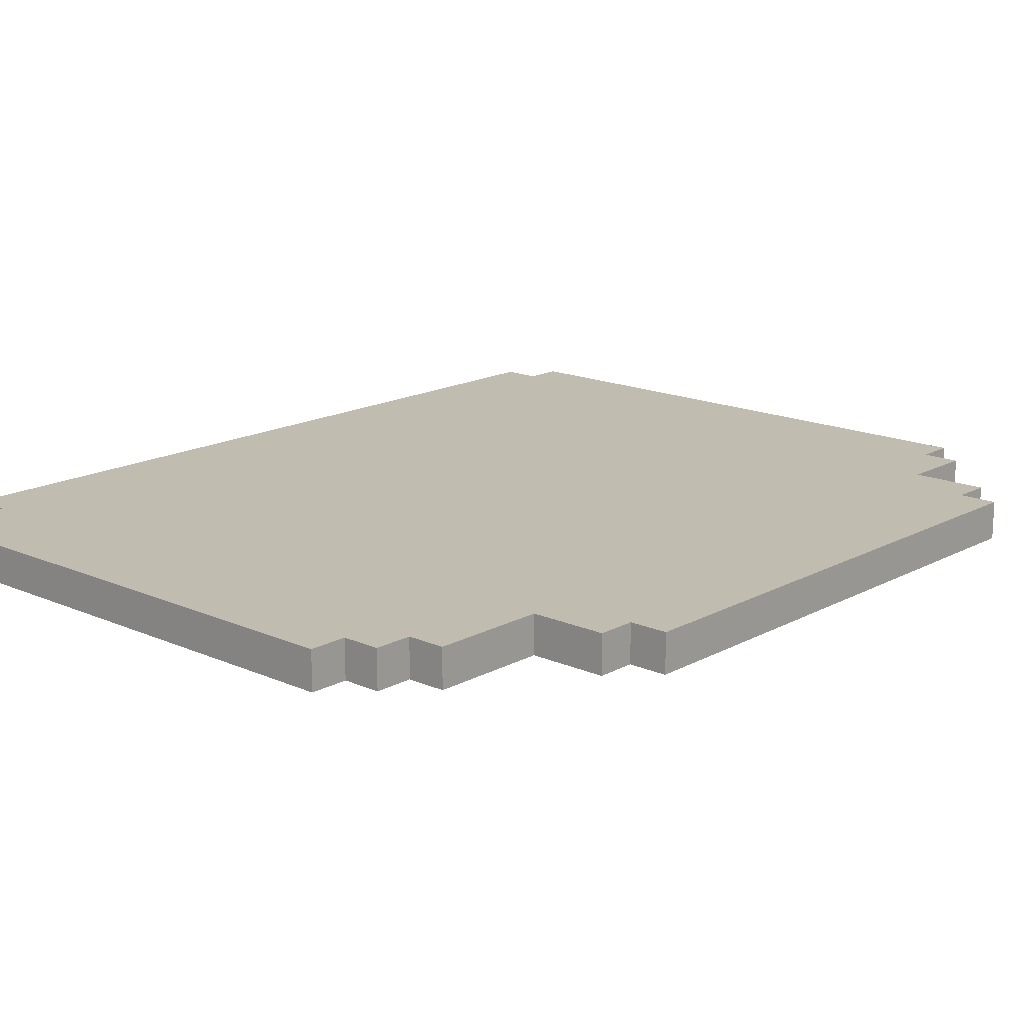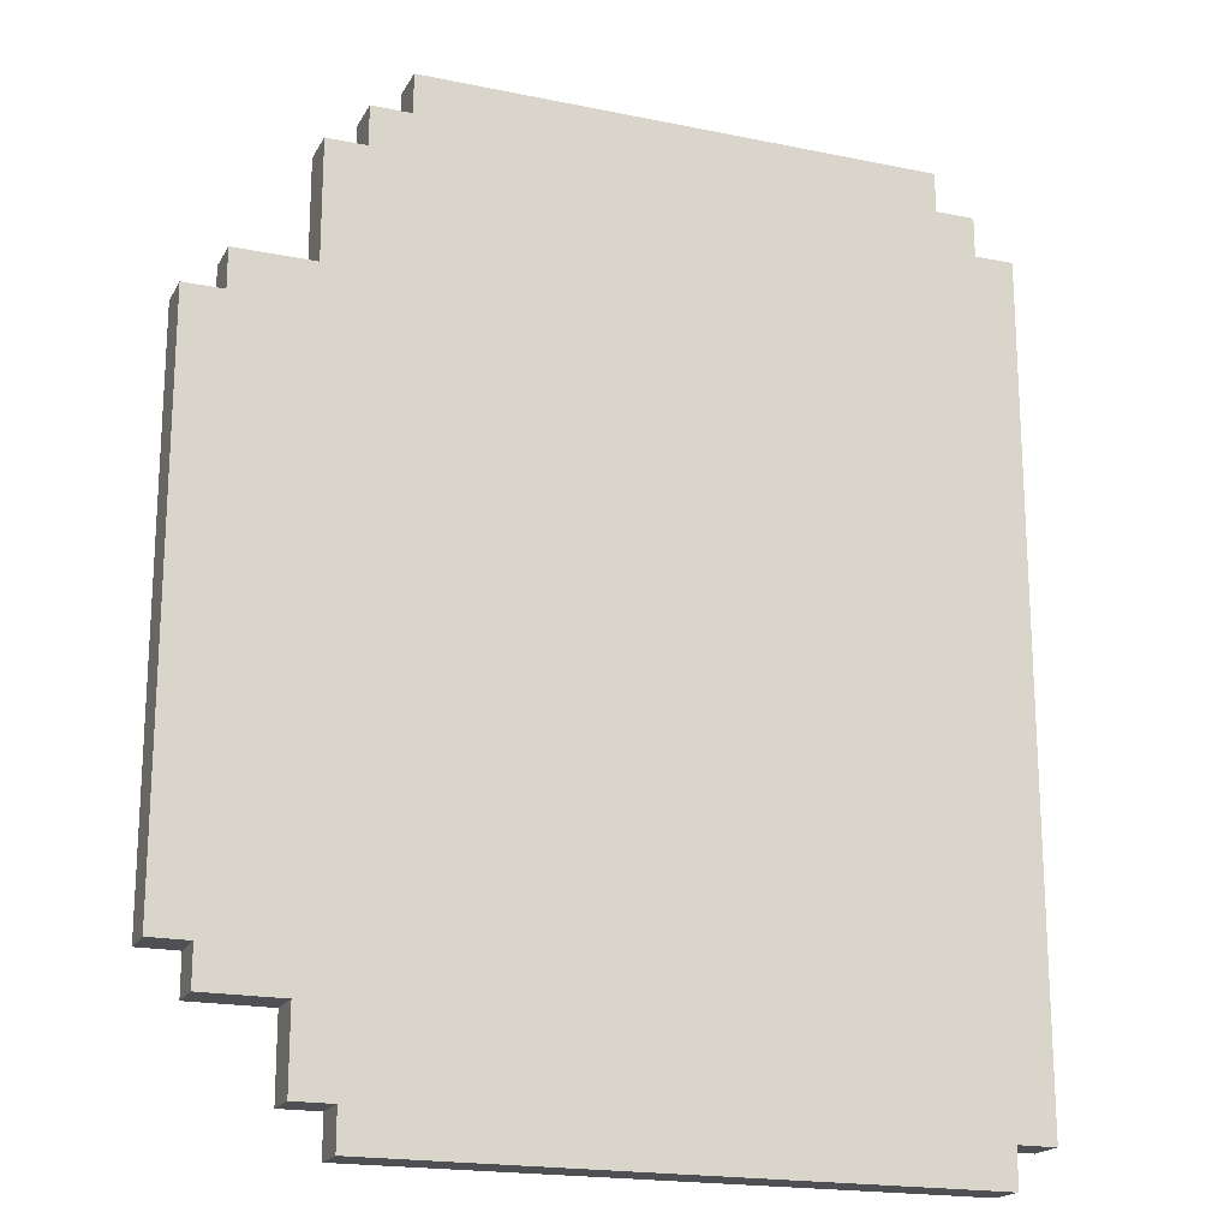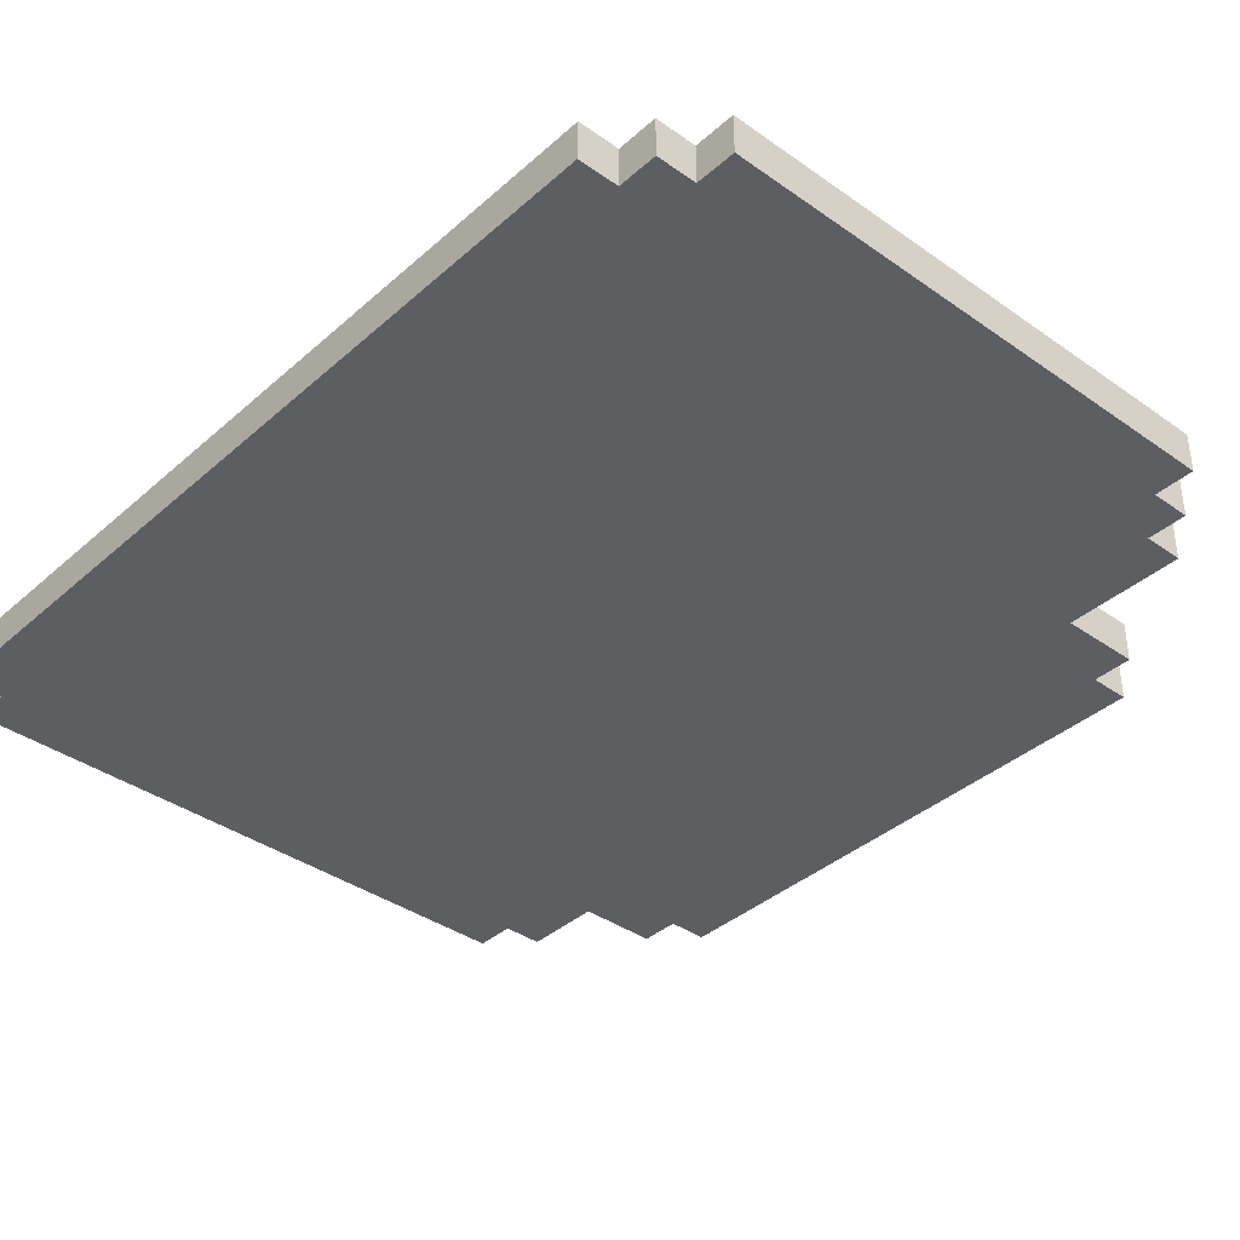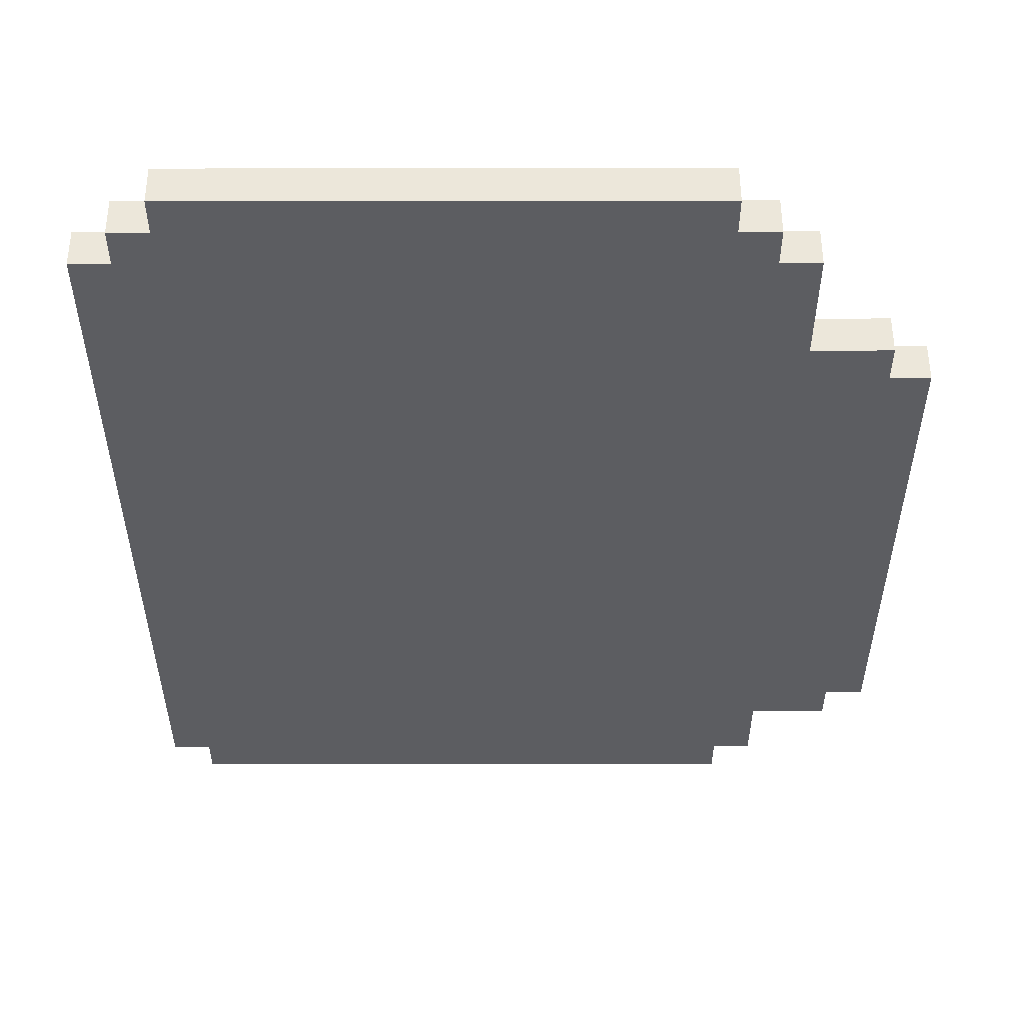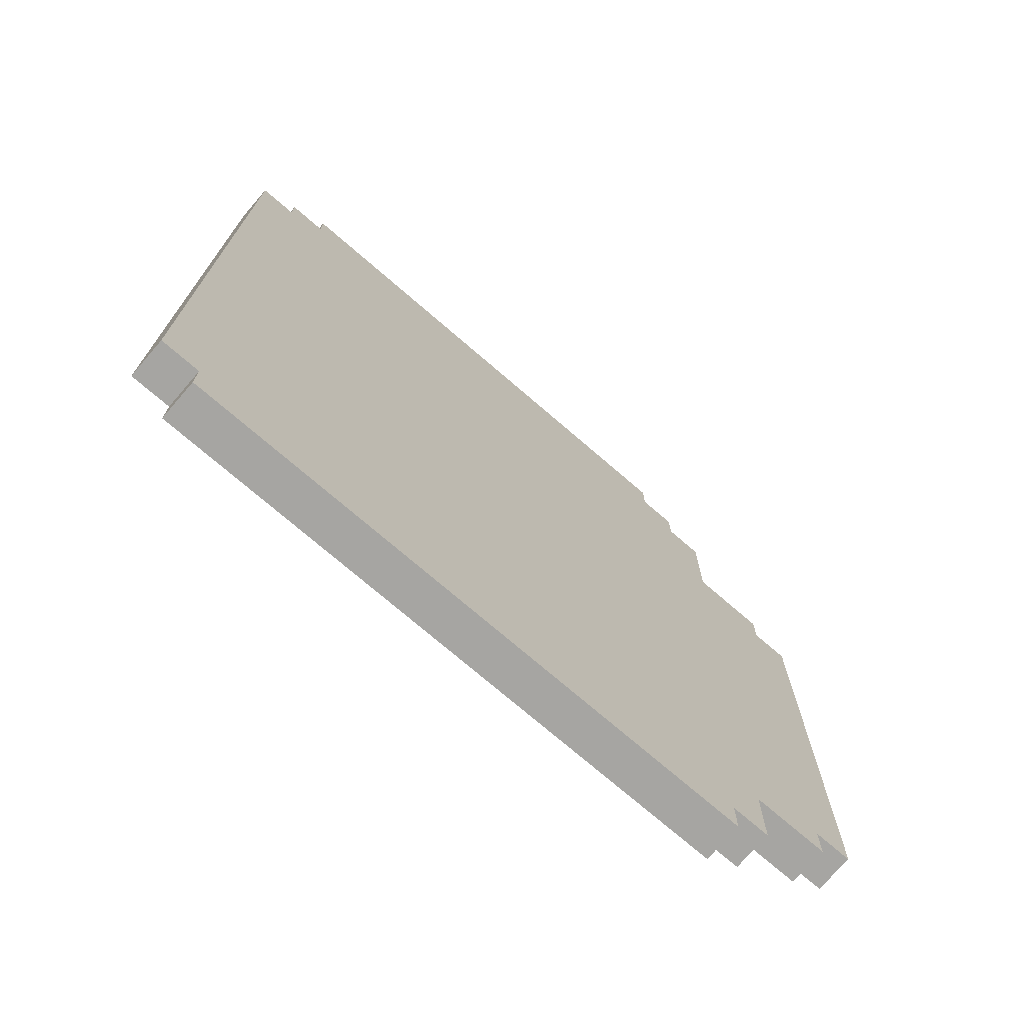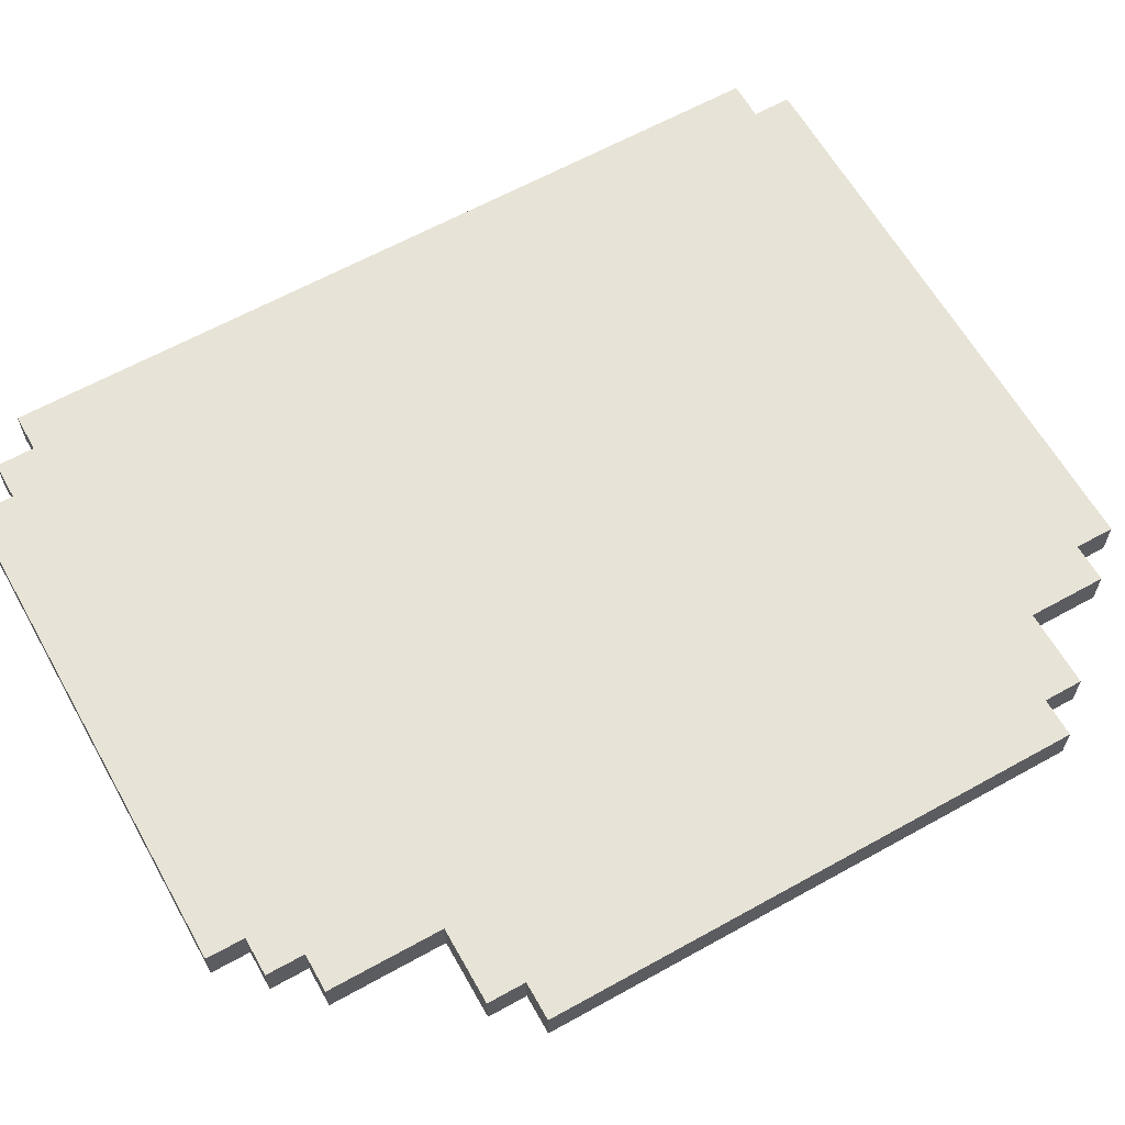
<metadata>
{"format":"obj","ext":"obj","renderer":"f3d","projection":"perspective","resolution":1024,"background":"white","views":[{"elev":16.3,"azim":-137.9,"up":"+Z"},{"elev":-19.1,"azim":-21.2,"up":"+Y"},{"elev":-38.0,"azim":138.1,"up":"+Z"},{"elev":53.3,"azim":179.9,"up":"+Y"},{"elev":-73.7,"azim":139.2,"up":"+Y"},{"elev":62.7,"azim":-119.4,"up":"+Z"}]}
</metadata>
<code>
g beermug
v -10 4 0.5
v -10 4 -0.5
v -10 18 0.5
v -10 18 -0.5
v -9 3 0.5
v -9 3 -0.5
v -9 4 0.5
v -9 4 -0.5
v -9 18 0.5
v -9 18 -0.5
v -9 19 0.5
v -9 19 -0.5
v -7 1 0.5
v -7 1 -0.5
v -7 3 0.5
v -7 3 -0.5
v -7 19 0.5
v -7 19 -0.5
v -7 22 0.5
v -7 22 -0.5
v -6 0 0.5
v -6 0 -0.5
v -6 1 0.5
v -6 1 -0.5
v -6 22 0.5
v -6 22 -0.5
v -6 23 0.5
v -6 23 -0.5
v -5 23 0.5
v -5 23 -0.5
v -5 24 0.5
v -5 24 -0.5
v 8 23 0.5
v 8 23 -0.5
v 8 24 0.5
v 8 24 -0.5
v 9 0 0.5
v 9 0 -0.5
v 9 1 0.5
v 9 1 -0.5
v 9 22 0.5
v 9 22 -0.5
v 9 23 0.5
v 9 23 -0.5
v 10 1 0.5
v 10 1 -0.5
v 10 22 0.5
v 10 22 -0.5
v -10 4 0.5
v -10 18 0.5
v -9 3 0.5
v -9 4 0.5
v -9 5 0.5
v -9 17 0.5
v -9 18 0.5
v -9 19 0.5
v -8 4 0.5
v -8 5 0.5
v -8 7 0.5
v -8 16 0.5
v -8 17 0.5
v -8 18 0.5
v -7 1 0.5
v -7 3 0.5
v -7 7 0.5
v -7 15 0.5
v -7 19 0.5
v -7 22 0.5
v -6 0 0.5
v -6 1 0.5
v -6 2 0.5
v -6 4 0.5
v -6 5 0.5
v -6 7 0.5
v -6 15 0.5
v -6 16 0.5
v -6 18 0.5
v -6 21 0.5
v -6 22 0.5
v -6 23 0.5
v -5 1 0.5
v -5 2 0.5
v -5 3 0.5
v -5 19 0.5
v -5 21 0.5
v -5 22 0.5
v -5 23 0.5
v -5 24 0.5
v -4 3 0.5
v -4 19 0.5
v -4 20 0.5
v -4 22 0.5
v -4 23 0.5
v -3 3 0.5
v -3 9 0.5
v -3 15 0.5
v -3 19 0.5
v -2 21 0.5
v -2 22 0.5
v -1 20 0.5
v -1 21 0.5
v -1 22 0.5
v -1 23 0.5
v 0 20 0.5
v 0 22 0.5
v 0 23 0.5
v 2 4 0.5
v 2 9 0.5
v 2 15 0.5
v 2 19 0.5
v 2 21 0.5
v 2 22 0.5
v 3 20 0.5
v 3 21 0.5
v 3 22 0.5
v 3 23 0.5
v 4 4 0.5
v 4 9 0.5
v 4 15 0.5
v 4 19 0.5
v 4 20 0.5
v 4 22 0.5
v 4 23 0.5
v 6 3 0.5
v 6 9 0.5
v 6 15 0.5
v 6 19 0.5
v 6 21 0.5
v 6 22 0.5
v 7 3 0.5
v 7 19 0.5
v 7 20 0.5
v 7 21 0.5
v 7 22 0.5
v 7 23 0.5
v 8 1 0.5
v 8 2 0.5
v 8 3 0.5
v 8 19 0.5
v 8 21 0.5
v 8 22 0.5
v 8 23 0.5
v 8 24 0.5
v 9 0 0.5
v 9 1 0.5
v 9 2 0.5
v 9 21 0.5
v 9 22 0.5
v 9 23 0.5
v 10 1 0.5
v 10 22 0.5
v -10 4 -0.5
v -10 18 -0.5
v -9 3 -0.5
v -9 4 -0.5
v -9 5 -0.5
v -9 17 -0.5
v -9 18 -0.5
v -9 19 -0.5
v -8 4 -0.5
v -8 5 -0.5
v -8 7 -0.5
v -8 16 -0.5
v -8 17 -0.5
v -8 18 -0.5
v -7 1 -0.5
v -7 3 -0.5
v -7 7 -0.5
v -7 15 -0.5
v -7 19 -0.5
v -7 22 -0.5
v -6 0 -0.5
v -6 1 -0.5
v -6 2 -0.5
v -6 4 -0.5
v -6 5 -0.5
v -6 7 -0.5
v -6 15 -0.5
v -6 16 -0.5
v -6 18 -0.5
v -6 21 -0.5
v -6 22 -0.5
v -6 23 -0.5
v -5 1 -0.5
v -5 2 -0.5
v -5 3 -0.5
v -5 19 -0.5
v -5 21 -0.5
v -5 22 -0.5
v -5 23 -0.5
v -5 24 -0.5
v -4 3 -0.5
v -4 19 -0.5
v -4 20 -0.5
v -4 22 -0.5
v -4 23 -0.5
v -3 3 -0.5
v -3 9 -0.5
v -3 15 -0.5
v -3 19 -0.5
v -2 21 -0.5
v -2 22 -0.5
v -1 20 -0.5
v -1 21 -0.5
v -1 22 -0.5
v -1 23 -0.5
v 0 20 -0.5
v 0 22 -0.5
v 0 23 -0.5
v 2 4 -0.5
v 2 9 -0.5
v 2 15 -0.5
v 2 19 -0.5
v 2 21 -0.5
v 2 22 -0.5
v 3 20 -0.5
v 3 21 -0.5
v 3 22 -0.5
v 3 23 -0.5
v 4 4 -0.5
v 4 9 -0.5
v 4 15 -0.5
v 4 19 -0.5
v 4 20 -0.5
v 4 22 -0.5
v 4 23 -0.5
v 6 3 -0.5
v 6 9 -0.5
v 6 15 -0.5
v 6 19 -0.5
v 6 21 -0.5
v 6 22 -0.5
v 7 3 -0.5
v 7 19 -0.5
v 7 20 -0.5
v 7 21 -0.5
v 7 22 -0.5
v 7 23 -0.5
v 8 1 -0.5
v 8 2 -0.5
v 8 3 -0.5
v 8 19 -0.5
v 8 21 -0.5
v 8 22 -0.5
v 8 23 -0.5
v 8 24 -0.5
v 9 0 -0.5
v 9 1 -0.5
v 9 2 -0.5
v 9 21 -0.5
v 9 22 -0.5
v 9 23 -0.5
v 10 1 -0.5
v 10 22 -0.5
v -6 0 0.5
v 9 0 0.5
v -6 0 -0.5
v 9 0 -0.5
v -7 1 0.5
v -6 1 0.5
v 9 1 0.5
v 10 1 0.5
v -7 1 -0.5
v -6 1 -0.5
v 9 1 -0.5
v 10 1 -0.5
v -9 3 0.5
v -7 3 0.5
v -9 3 -0.5
v -7 3 -0.5
v -10 4 0.5
v -9 4 0.5
v -10 4 -0.5
v -9 4 -0.5
v -10 18 0.5
v -9 18 0.5
v -10 18 -0.5
v -9 18 -0.5
v -9 19 0.5
v -7 19 0.5
v -9 19 -0.5
v -7 19 -0.5
v -7 22 0.5
v -6 22 0.5
v 9 22 0.5
v 10 22 0.5
v -7 22 -0.5
v -6 22 -0.5
v 9 22 -0.5
v 10 22 -0.5
v -6 23 0.5
v -5 23 0.5
v 8 23 0.5
v 9 23 0.5
v -6 23 -0.5
v -5 23 -0.5
v 8 23 -0.5
v 9 23 -0.5
v -5 24 0.5
v 8 24 0.5
v -5 24 -0.5
v 8 24 -0.5
f 3 2 1
f 4 2 3
f 7 6 5
f 8 6 7
f 11 10 9
f 12 10 11
f 15 14 13
f 16 14 15
f 19 18 17
f 20 18 19
f 23 22 21
f 24 22 23
f 27 26 25
f 28 26 27
f 31 30 29
f 32 30 31
f 33 34 35
f 35 34 36
f 37 38 39
f 39 38 40
f 41 42 43
f 43 42 44
f 45 46 47
f 47 46 48
f 52 50 49
f 53 50 52
f 54 50 53
f 55 50 54
f 57 52 51
f 57 53 52
f 58 54 53
f 58 53 57
f 59 54 58
f 60 54 59
f 61 56 55
f 61 54 60
f 61 55 54
f 62 56 61
f 64 57 51
f 65 60 59
f 65 59 58
f 66 60 65
f 67 56 62
f 70 64 63
f 71 64 70
f 72 57 64
f 72 64 71
f 72 58 57
f 73 65 58
f 73 58 72
f 74 66 65
f 74 65 73
f 75 60 66
f 75 66 74
f 76 61 60
f 76 60 75
f 76 62 61
f 77 68 67
f 77 62 76
f 77 67 62
f 78 68 77
f 79 68 78
f 81 71 70
f 81 70 69
f 82 76 75
f 82 71 81
f 82 74 73
f 82 78 77
f 82 77 76
f 82 73 72
f 82 72 71
f 82 75 74
f 83 78 82
f 84 78 83
f 85 80 79
f 85 78 84
f 85 79 78
f 86 80 85
f 87 80 86
f 89 84 83
f 89 83 82
f 90 85 84
f 90 84 89
f 90 86 85
f 91 86 90
f 92 88 87
f 92 86 91
f 92 87 86
f 93 88 92
f 94 90 89
f 94 89 82
f 95 90 94
f 96 90 95
f 97 91 90
f 97 90 96
f 98 92 91
f 99 93 92
f 99 92 98
f 100 98 91
f 100 91 97
f 101 99 98
f 101 98 100
f 102 93 99
f 102 99 101
f 103 88 93
f 103 93 102
f 104 102 101
f 104 101 100
f 104 100 97
f 105 103 102
f 105 102 104
f 106 88 103
f 106 103 105
f 107 95 94
f 108 96 95
f 108 95 107
f 109 97 96
f 109 96 108
f 110 104 97
f 110 97 109
f 111 105 104
f 112 106 105
f 112 105 111
f 113 104 110
f 113 111 104
f 113 110 109
f 114 112 111
f 114 111 113
f 115 106 112
f 115 112 114
f 116 88 106
f 116 106 115
f 117 107 94
f 117 108 107
f 118 109 108
f 118 108 117
f 119 114 113
f 119 109 118
f 119 115 114
f 119 113 109
f 120 115 119
f 121 115 120
f 122 116 115
f 122 115 121
f 123 88 116
f 123 116 122
f 124 118 117
f 124 117 94
f 124 94 82
f 125 119 118
f 125 118 124
f 126 120 119
f 126 119 125
f 127 121 120
f 127 120 126
f 128 122 121
f 129 123 122
f 129 122 128
f 130 126 125
f 130 125 124
f 130 124 82
f 130 127 126
f 131 121 127
f 131 127 130
f 132 128 121
f 132 121 131
f 133 129 128
f 133 128 132
f 134 123 129
f 134 129 133
f 135 88 123
f 135 123 134
f 136 81 69
f 136 82 81
f 137 130 82
f 137 82 136
f 138 131 130
f 138 130 137
f 139 134 133
f 139 131 138
f 139 133 132
f 139 132 131
f 140 134 139
f 141 135 134
f 141 134 140
f 142 88 135
f 142 135 141
f 143 88 142
f 144 136 69
f 144 137 136
f 145 137 144
f 146 138 137
f 146 137 145
f 146 140 139
f 146 139 138
f 147 141 140
f 147 140 146
f 147 142 141
f 148 142 147
f 149 142 148
f 150 146 145
f 150 148 147
f 150 147 146
f 151 148 150
f 152 153 155
f 155 153 156
f 156 153 157
f 157 153 158
f 154 155 160
f 155 156 160
f 156 157 161
f 160 156 161
f 161 157 162
f 162 157 163
f 158 159 164
f 163 157 164
f 157 158 164
f 164 159 165
f 154 160 167
f 162 163 168
f 161 162 168
f 168 163 169
f 165 159 170
f 166 167 173
f 173 167 174
f 167 160 175
f 174 167 175
f 160 161 175
f 161 168 176
f 175 161 176
f 168 169 177
f 176 168 177
f 169 163 178
f 177 169 178
f 163 164 179
f 178 163 179
f 164 165 179
f 170 171 180
f 179 165 180
f 165 170 180
f 180 171 181
f 181 171 182
f 173 174 184
f 172 173 184
f 178 179 185
f 184 174 185
f 176 177 185
f 180 181 185
f 179 180 185
f 175 176 185
f 174 175 185
f 177 178 185
f 185 181 186
f 186 181 187
f 182 183 188
f 187 181 188
f 181 182 188
f 188 183 189
f 189 183 190
f 186 187 192
f 185 186 192
f 187 188 193
f 192 187 193
f 188 189 193
f 193 189 194
f 190 191 195
f 194 189 195
f 189 190 195
f 195 191 196
f 192 193 197
f 185 192 197
f 197 193 198
f 198 193 199
f 193 194 200
f 199 193 200
f 194 195 201
f 195 196 202
f 201 195 202
f 194 201 203
f 200 194 203
f 201 202 204
f 203 201 204
f 202 196 205
f 204 202 205
f 196 191 206
f 205 196 206
f 204 205 207
f 203 204 207
f 200 203 207
f 205 206 208
f 207 205 208
f 206 191 209
f 208 206 209
f 197 198 210
f 198 199 211
f 210 198 211
f 199 200 212
f 211 199 212
f 200 207 213
f 212 200 213
f 207 208 214
f 208 209 215
f 214 208 215
f 213 207 216
f 207 214 216
f 212 213 216
f 214 215 217
f 216 214 217
f 215 209 218
f 217 215 218
f 209 191 219
f 218 209 219
f 197 210 220
f 210 211 220
f 211 212 221
f 220 211 221
f 216 217 222
f 221 212 222
f 217 218 222
f 212 216 222
f 222 218 223
f 223 218 224
f 218 219 225
f 224 218 225
f 219 191 226
f 225 219 226
f 220 221 227
f 197 220 227
f 185 197 227
f 221 222 228
f 227 221 228
f 222 223 229
f 228 222 229
f 223 224 230
f 229 223 230
f 224 225 231
f 225 226 232
f 231 225 232
f 228 229 233
f 227 228 233
f 185 227 233
f 229 230 233
f 230 224 234
f 233 230 234
f 224 231 235
f 234 224 235
f 231 232 236
f 235 231 236
f 232 226 237
f 236 232 237
f 226 191 238
f 237 226 238
f 172 184 239
f 184 185 239
f 185 233 240
f 239 185 240
f 233 234 241
f 240 233 241
f 236 237 242
f 241 234 242
f 235 236 242
f 234 235 242
f 242 237 243
f 237 238 244
f 243 237 244
f 238 191 245
f 244 238 245
f 245 191 246
f 172 239 247
f 239 240 247
f 247 240 248
f 240 241 249
f 248 240 249
f 242 243 249
f 241 242 249
f 243 244 250
f 249 243 250
f 244 245 250
f 250 245 251
f 251 245 252
f 248 249 253
f 250 251 253
f 249 250 253
f 253 251 254
f 257 256 255
f 258 256 257
f 263 260 259
f 264 260 263
f 265 262 261
f 266 262 265
f 269 268 267
f 270 268 269
f 273 272 271
f 274 272 273
f 275 276 277
f 277 276 278
f 279 280 281
f 281 280 282
f 283 284 287
f 287 284 288
f 285 286 289
f 289 286 290
f 291 292 295
f 295 292 296
f 293 294 297
f 297 294 298
f 299 300 301
f 301 300 302

</code>
